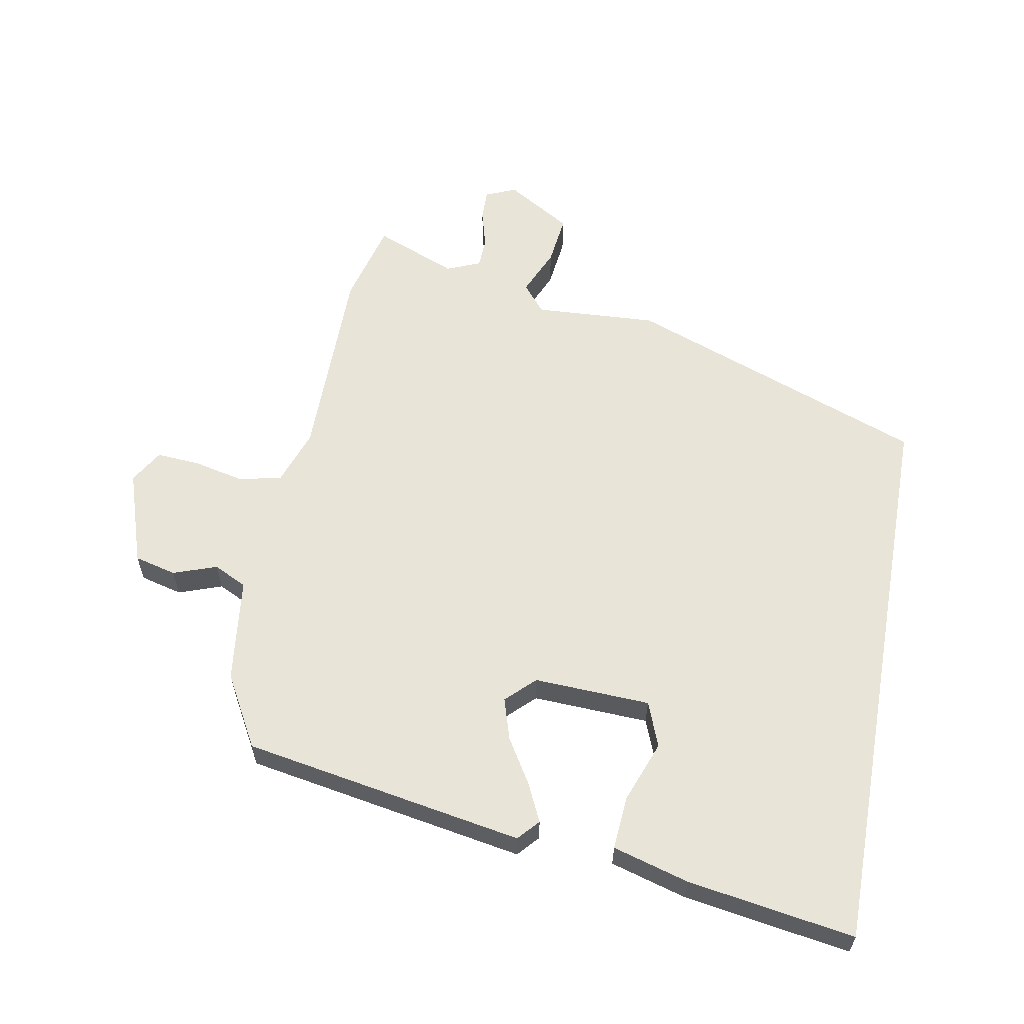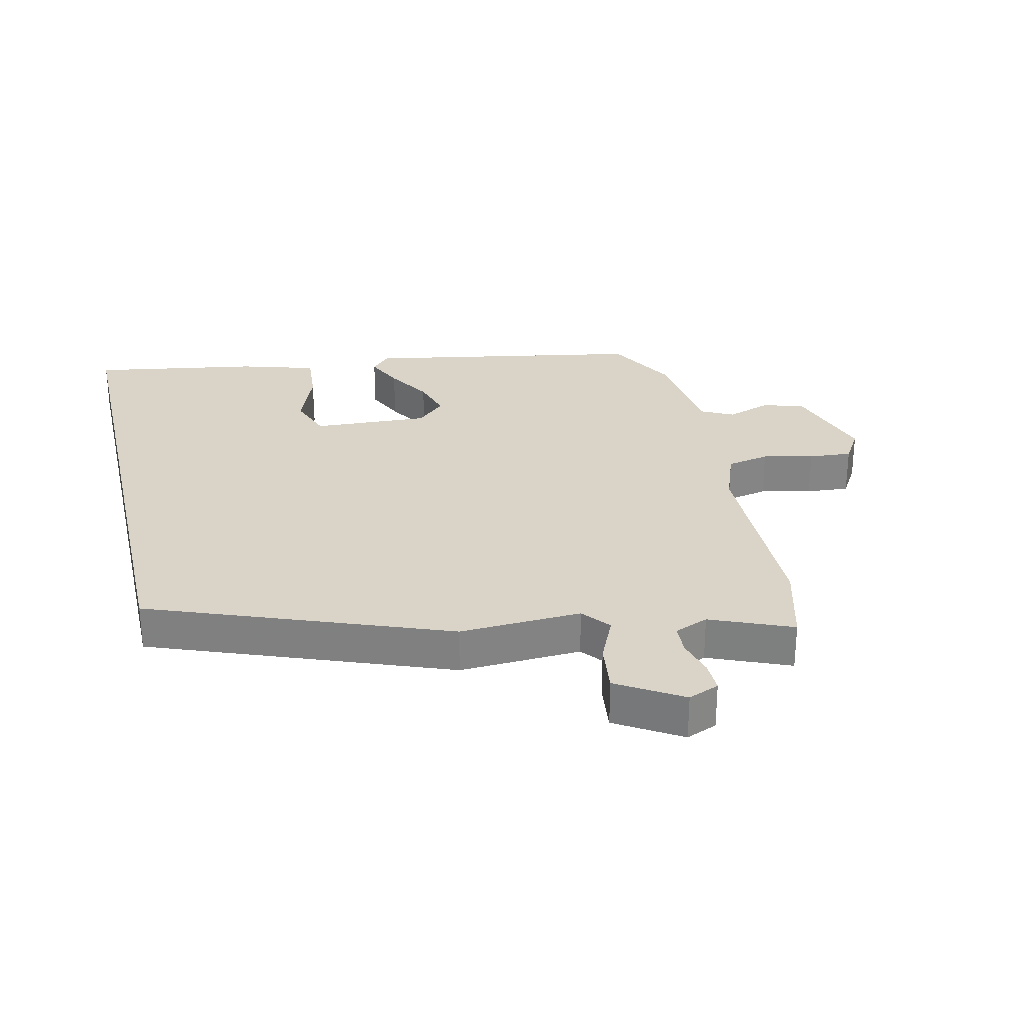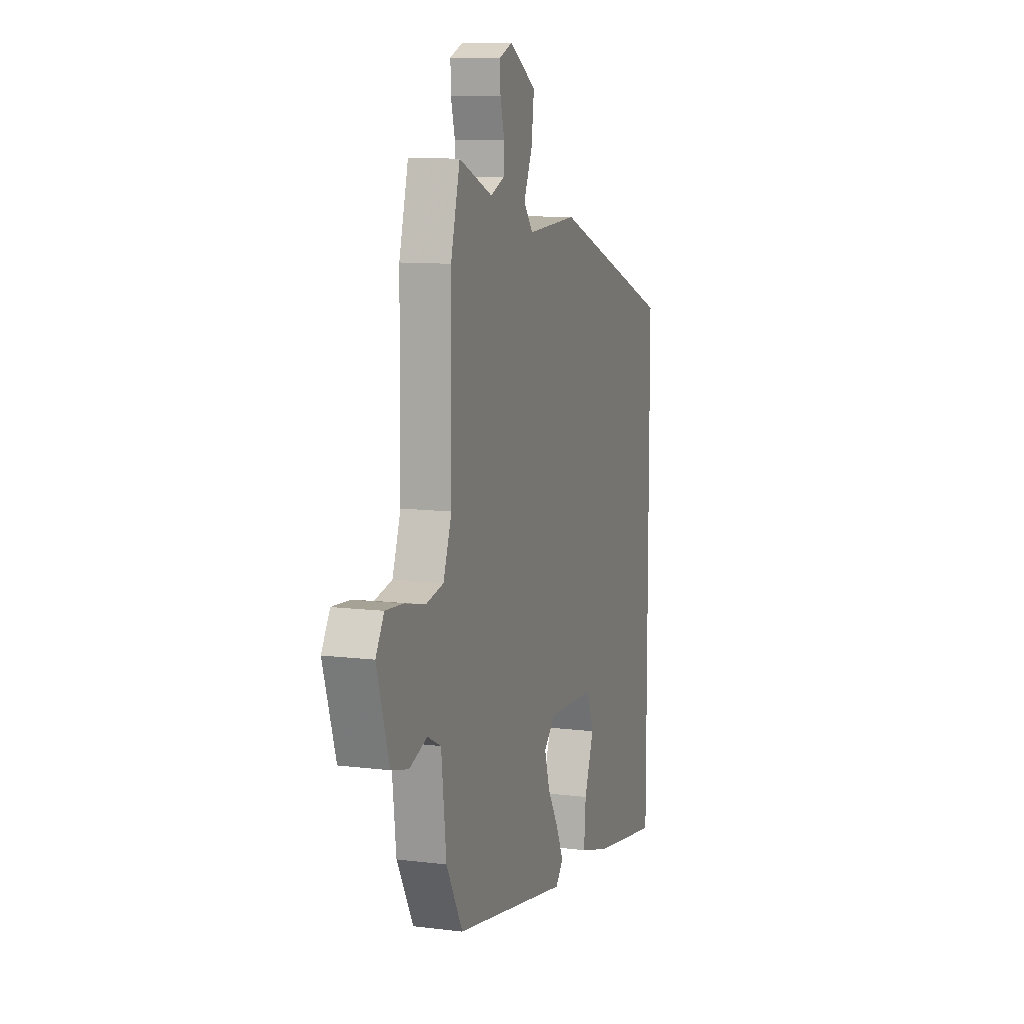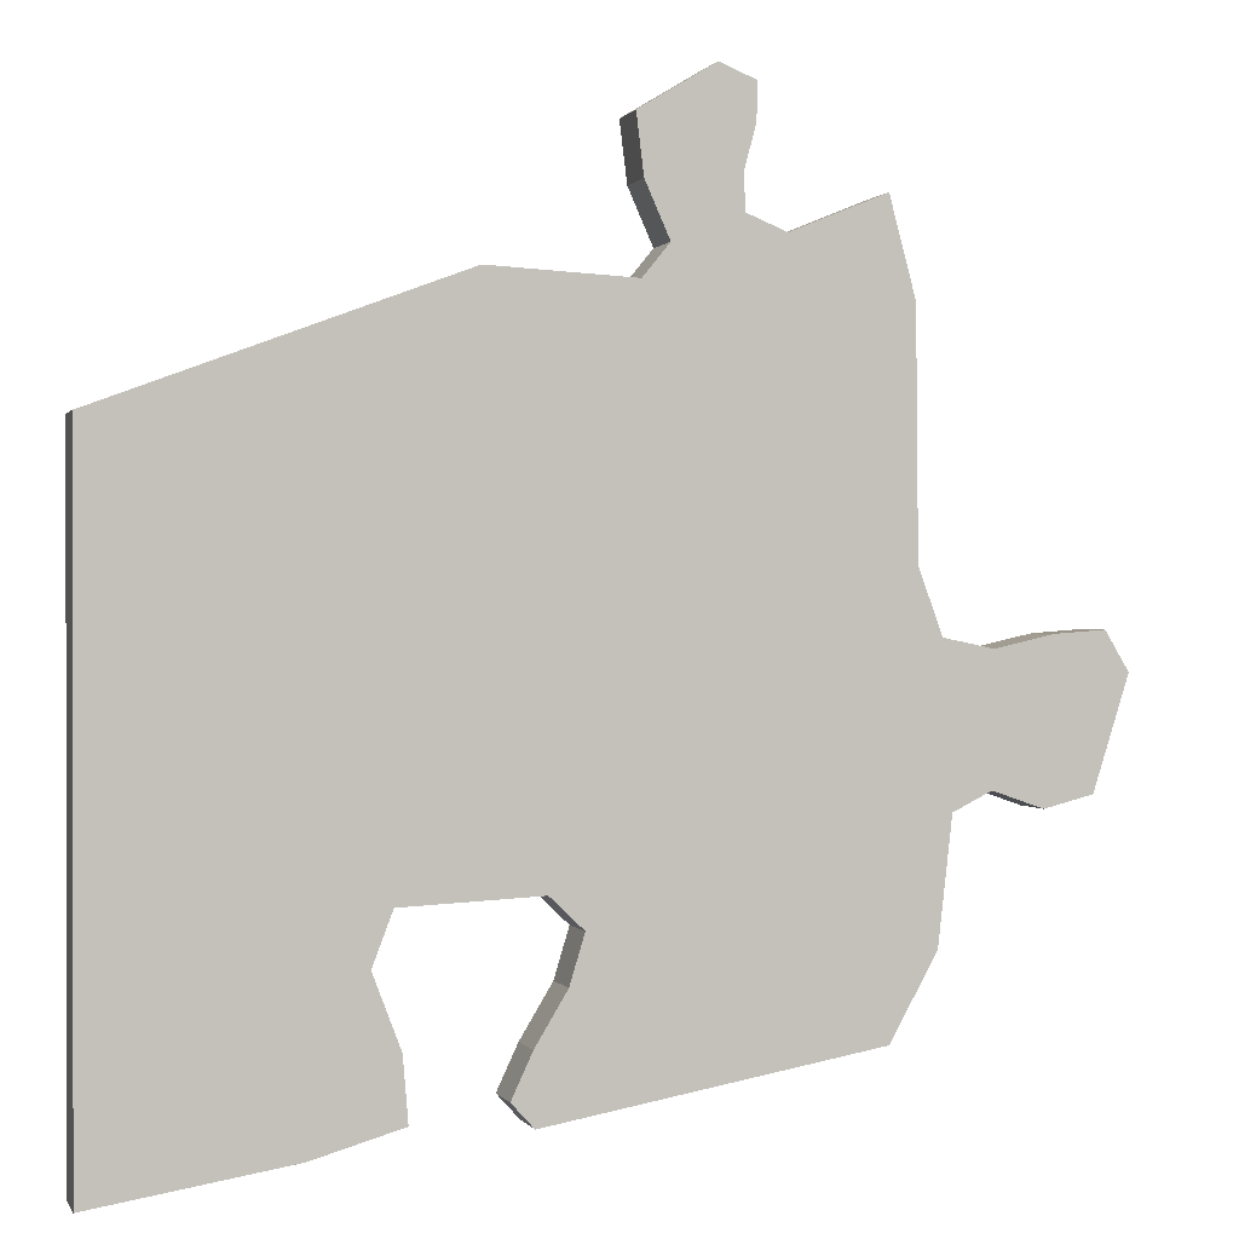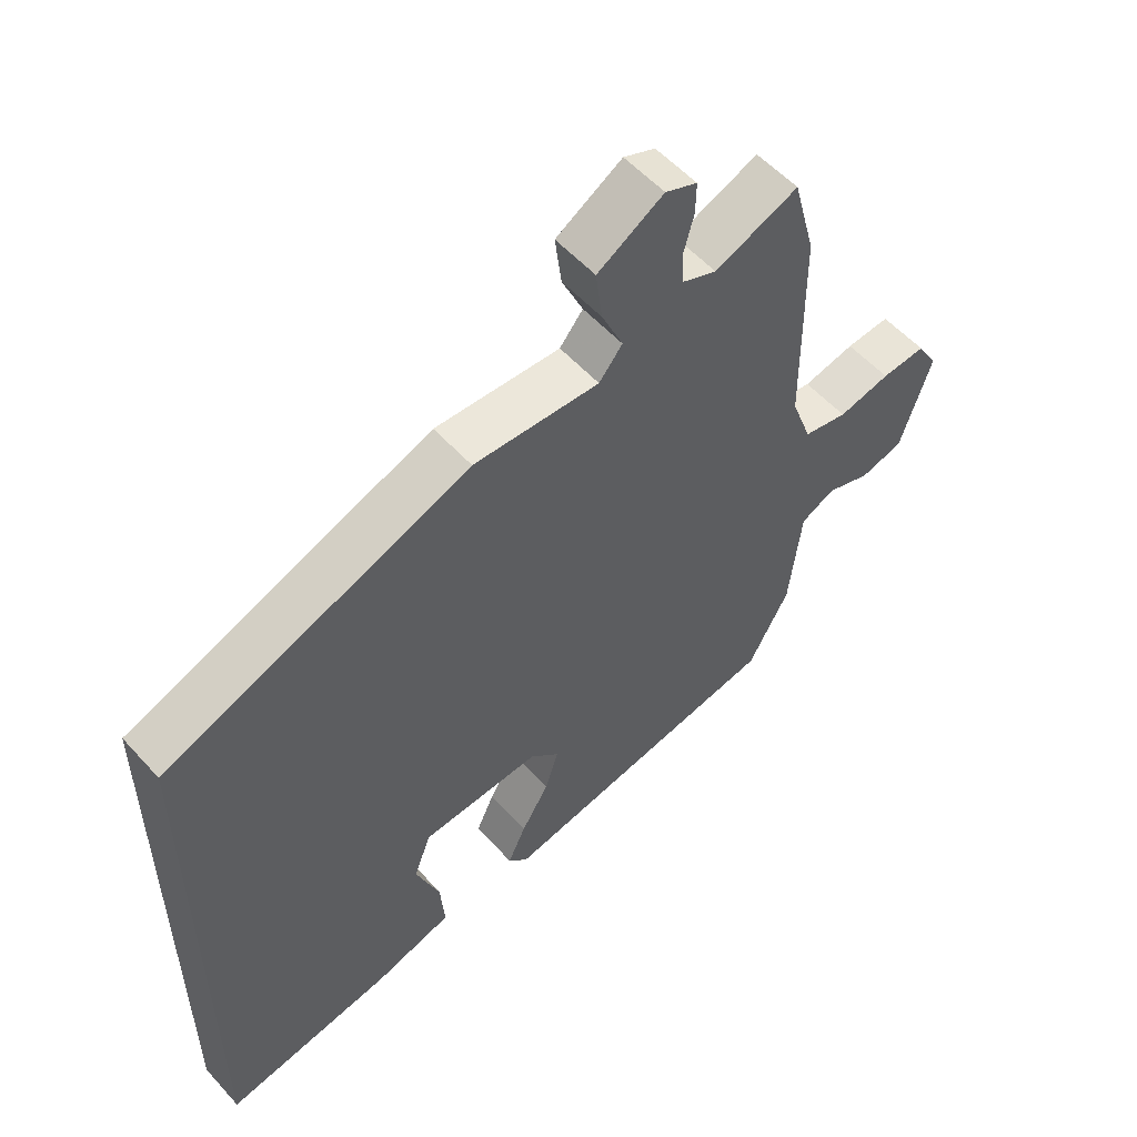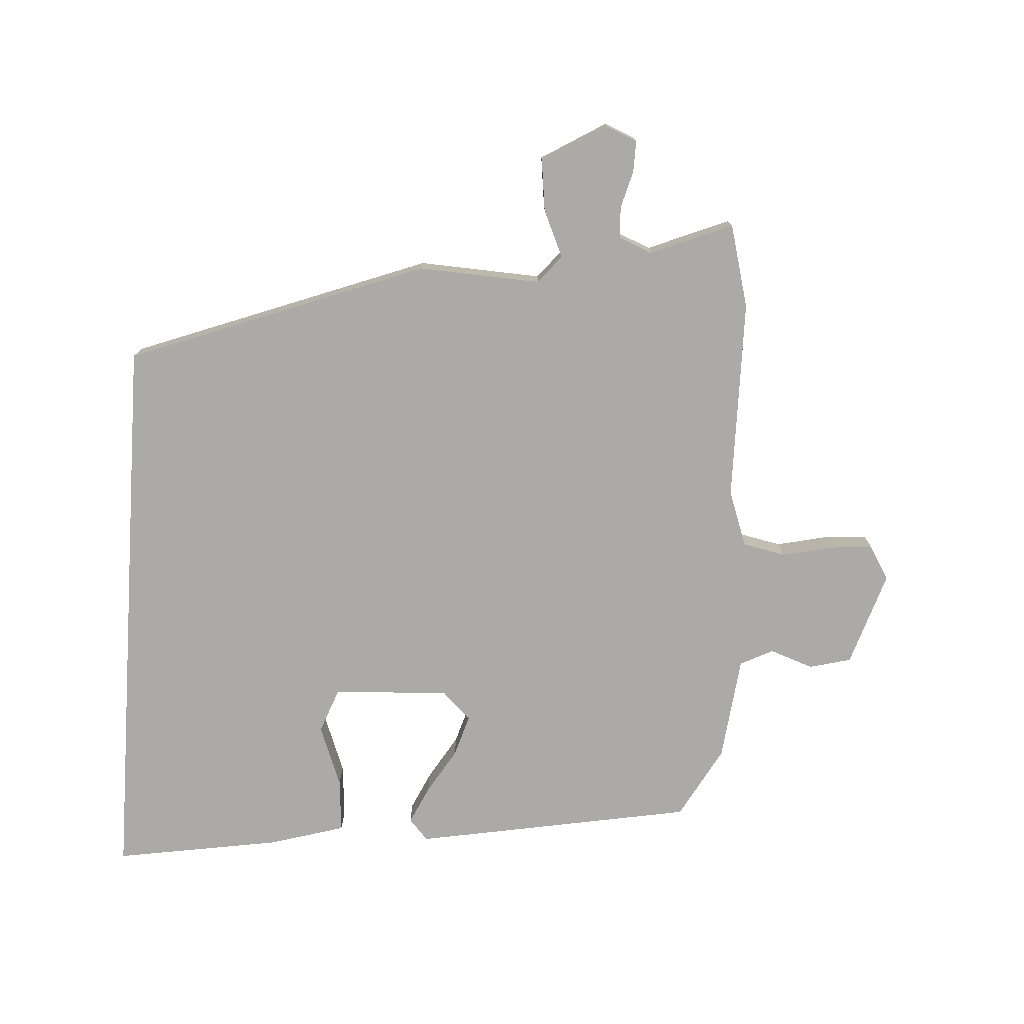
<metadata>
{"format":"obj","ext":"obj","renderer":"f3d","projection":"perspective","resolution":1024,"background":"white","views":[{"elev":60.1,"azim":-170.0,"up":"+Y"},{"elev":28.8,"azim":-12.9,"up":"+Y"},{"elev":10.2,"azim":107.7,"up":"+Z"},{"elev":0.4,"azim":-16.4,"up":"+Z"},{"elev":55.2,"azim":-41.2,"up":"+Z"},{"elev":-76.0,"azim":-3.7,"up":"+Y"}]}
</metadata>
<code>
v 0.477 0.07 -0.441
v 0.034 0.07 -0.521
v 0.004 0.07 -0.488
v 0.032 0.07 -0.428
v 0.075 0.07 -0.357
v 0.095 0.07 -0.291
v 0.05 0.07 -0.248
v -0.134 0.07 -0.257
v -0.161 0.07 -0.328
v -0.124 0.07 -0.425
v -0.117 0.07 -0.51
v -0.237 0.07 -0.545
v -0.5 0.07 -0.588
v -0.5 0.07 0.31
v -0.03 0.07 0.487
v 0.164 0.07 0.477
v 0.2 0.07 0.521
v 0.167 0.07 0.595
v 0.157 0.07 0.675
v 0.259 0.07 0.737
v 0.308 0.07 0.717
v 0.307 0.07 0.667
v 0.291 0.07 0.608
v 0.293 0.07 0.559
v 0.347 0.07 0.537
v 0.476 0.07 0.59
v 0.511 0.07 0.459
v 0.514 0.07 0.14
v 0.546 0.07 0.052
v 0.614 0.07 0.038
v 0.694 0.07 0.056
v 0.762 0.07 0.061
v 0.794 0.07 0.008
v 0.746 0.07 -0.142
v 0.68 0.07 -0.159
v 0.611 0.07 -0.135
v 0.559 0.07 -0.161
v 0.54 0.07 -0.327
v 0.477 0 -0.441
v 0.034 0 -0.521
v 0.004 0 -0.488
v 0.032 0 -0.428
v 0.075 0 -0.357
v 0.095 0 -0.291
v 0.05 0 -0.248
v -0.134 0 -0.257
v -0.161 0 -0.328
v -0.124 0 -0.425
v -0.117 0 -0.51
v -0.237 0 -0.545
v -0.5 0 -0.588
v -0.5 0 0.31
v -0.03 0 0.487
v 0.164 0 0.477
v 0.2 0 0.521
v 0.167 0 0.595
v 0.157 0 0.675
v 0.259 0 0.737
v 0.308 0 0.717
v 0.307 0 0.667
v 0.291 0 0.608
v 0.293 0 0.559
v 0.347 0 0.537
v 0.476 0 0.59
v 0.511 0 0.459
v 0.514 0 0.14
v 0.546 0 0.052
v 0.614 0 0.038
v 0.694 0 0.056
v 0.762 0 0.061
v 0.794 0 0.008
v 0.746 0 -0.142
v 0.68 0 -0.159
v 0.611 0 -0.135
v 0.559 0 -0.161
v 0.54 0 -0.327
f 3 4 5
f 2 3 5
f 1 2 5
f 38 1 5
f 37 38 5
f 36 37 5 6
f 34 35 36
f 33 34 36
f 32 33 36
f 31 32 36
f 30 31 36
f 36 6 7
f 30 36 7
f 29 30 7
f 28 29 7 8
f 27 28 8
f 26 27 8
f 25 26 8
f 24 25 8
f 23 24 8
f 21 22 23
f 20 21 23
f 19 20 23
f 18 19 23
f 17 18 23
f 16 17 23 8
f 15 16 8
f 14 15 8 9
f 12 13 14
f 11 12 14
f 10 11 14
f 9 10 14
f 43 42 41
f 43 41 40
f 43 40 39
f 43 39 76
f 43 76 75
f 44 43 75 74
f 74 73 72
f 74 72 71
f 74 71 70
f 74 70 69
f 74 69 68
f 45 44 74
f 45 74 68
f 45 68 67
f 46 45 67 66
f 46 66 65
f 46 65 64
f 46 64 63
f 46 63 62
f 46 62 61
f 61 60 59
f 61 59 58
f 61 58 57
f 61 57 56
f 61 56 55
f 46 61 55 54
f 46 54 53
f 47 46 53 52
f 52 51 50
f 52 50 49
f 52 49 48
f 52 48 47
f 1 39 40 2
f 2 40 41 3
f 3 41 42 4
f 4 42 43 5
f 5 43 44 6
f 6 44 45 7
f 7 45 46 8
f 8 46 47 9
f 9 47 48 10
f 10 48 49 11
f 11 49 50 12
f 12 50 51 13
f 13 51 52 14
f 14 52 53 15
f 15 53 54 16
f 16 54 55 17
f 17 55 56 18
f 18 56 57 19
f 19 57 58 20
f 20 58 59 21
f 21 59 60 22
f 22 60 61 23
f 23 61 62 24
f 24 62 63 25
f 25 63 64 26
f 26 64 65 27
f 27 65 66 28
f 28 66 67 29
f 29 67 68 30
f 30 68 69 31
f 31 69 70 32
f 32 70 71 33
f 33 71 72 34
f 34 72 73 35
f 35 73 74 36
f 36 74 75 37
f 37 75 76 38
f 38 76 39 1

</code>
